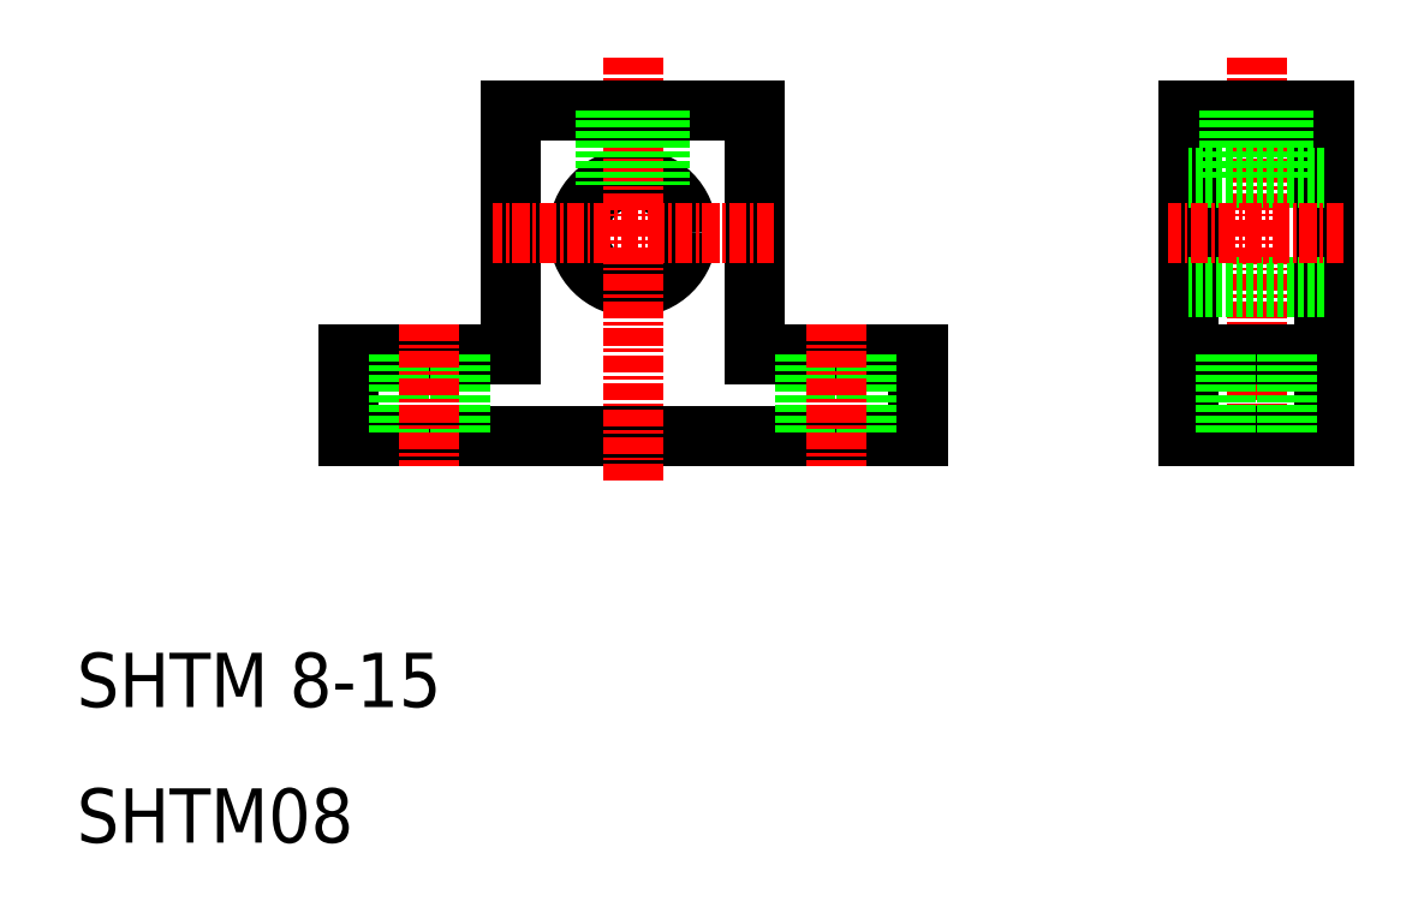
<metadata>
{"format":"dxf","ext":"dxf","renderer":"ezdxf+matplotlib","layout":"modelspace","background":"white","min_lineweight":24,"dpi":150}
</metadata>
<code>
0
SECTION
2
ENTITIES
0
LINE
8
0
10
72
20
40
30
0
11
30
21
40
31
0
0
LINE
8
0
10
60
20
46
30
0
11
72
21
46
31
0
0
LINE
8
0
10
42
20
64
30
0
11
42
21
46
31
0
0
LINE
8
0
10
60
20
64
30
0
11
60
21
46
31
0
0
CIRCLE
8
0
10
51
20
55
30
0
40
4
0
LINE
8
CENTER
10
51
20
67.92
30
0
11
51
21
36.69
31
0
0
TEXT
8
0
10
10
20
20
30
0
40
4
1
SHTM 8-15
0
TEXT
8
0
10
10
20
10
30
0
40
4
1
SHTM08
0
LINE
8
0
10
42
20
46
30
0
11
30
21
46
31
0
0
LINE
8
0
10
30
20
46
30
0
11
30
21
40
31
0
0
LINE
8
0
10
33.75
20
46
30
0
11
33.75
21
40
31
0
0
LINE
8
0
10
38.25
20
46
30
0
11
38.25
21
40
31
0
0
LINE
8
CENTER
10
36
20
48.25
30
0
11
36
21
37.78
31
0
0
LINE
8
0
10
51
20
40
30
0
11
51
21
40
31
0
0
LINE
8
0
10
63.75
20
46
30
0
11
63.75
21
40
31
0
0
LINE
8
0
10
61.5
20
40
30
0
11
61.5
21
40
31
0
0
LINE
8
CENTER
10
61.38
20
55
30
0
11
40.67
21
55
31
0
0
LINE
8
0
10
60
20
64
30
0
11
42
21
64
31
0
0
LINE
8
0
10
49
20
64
30
0
11
49
21
58.46
31
0
0
LINE
8
0
10
49.4
20
64
30
0
11
49.4
21
58.67
31
0
0
LINE
8
0
10
52.6
20
64
30
0
11
52.6
21
58.67
31
0
0
LINE
8
0
10
53
20
64
30
0
11
53
21
58.46
31
0
0
LINE
8
0
10
92
20
64
30
0
11
92
21
40
31
0
0
LINE
8
0
10
102
20
64
30
0
11
102
21
40
31
0
0
LINE
8
CENTER
10
97
20
67.92
30
0
11
97
21
37.86
31
0
0
LINE
8
0
10
72
20
40
30
0
11
72
21
46
31
0
0
LINE
8
0
10
68.25
20
46
30
0
11
68.25
21
40
31
0
0
LINE
8
CENTER
10
66
20
48.25
30
0
11
66
21
37.78
31
0
0
LINE
8
0
10
92
20
40
30
0
11
102
21
40
31
0
0
LINE
8
0
10
92
20
46
30
0
11
102
21
46
31
0
0
LINE
8
0
10
102
20
51
30
0
11
92
21
51
31
0
0
LINE
8
0
10
99.25
20
46
30
0
11
99.25
21
40
31
0
0
LINE
8
0
10
94.75
20
46
30
0
11
94.75
21
40
31
0
0
LINE
8
0
10
92
20
64
30
0
11
102
21
64
31
0
0
LINE
8
0
10
102
20
59
30
0
11
92
21
59
31
0
0
LINE
8
CENTER
10
103.4
20
55
30
0
11
90.51
21
55
31
0
0
LINE
8
0
10
98.6
20
64
30
0
11
98.6
21
59
31
0
0
LINE
8
0
10
95.4
20
64
30
0
11
95.4
21
59
31
0
0
LINE
8
0
10
95
20
64
30
0
11
95
21
59
31
0
0
LINE
8
0
10
99
20
64
30
0
11
99
21
59
31
0
0
ENDSEC
0
EOF

</code>
